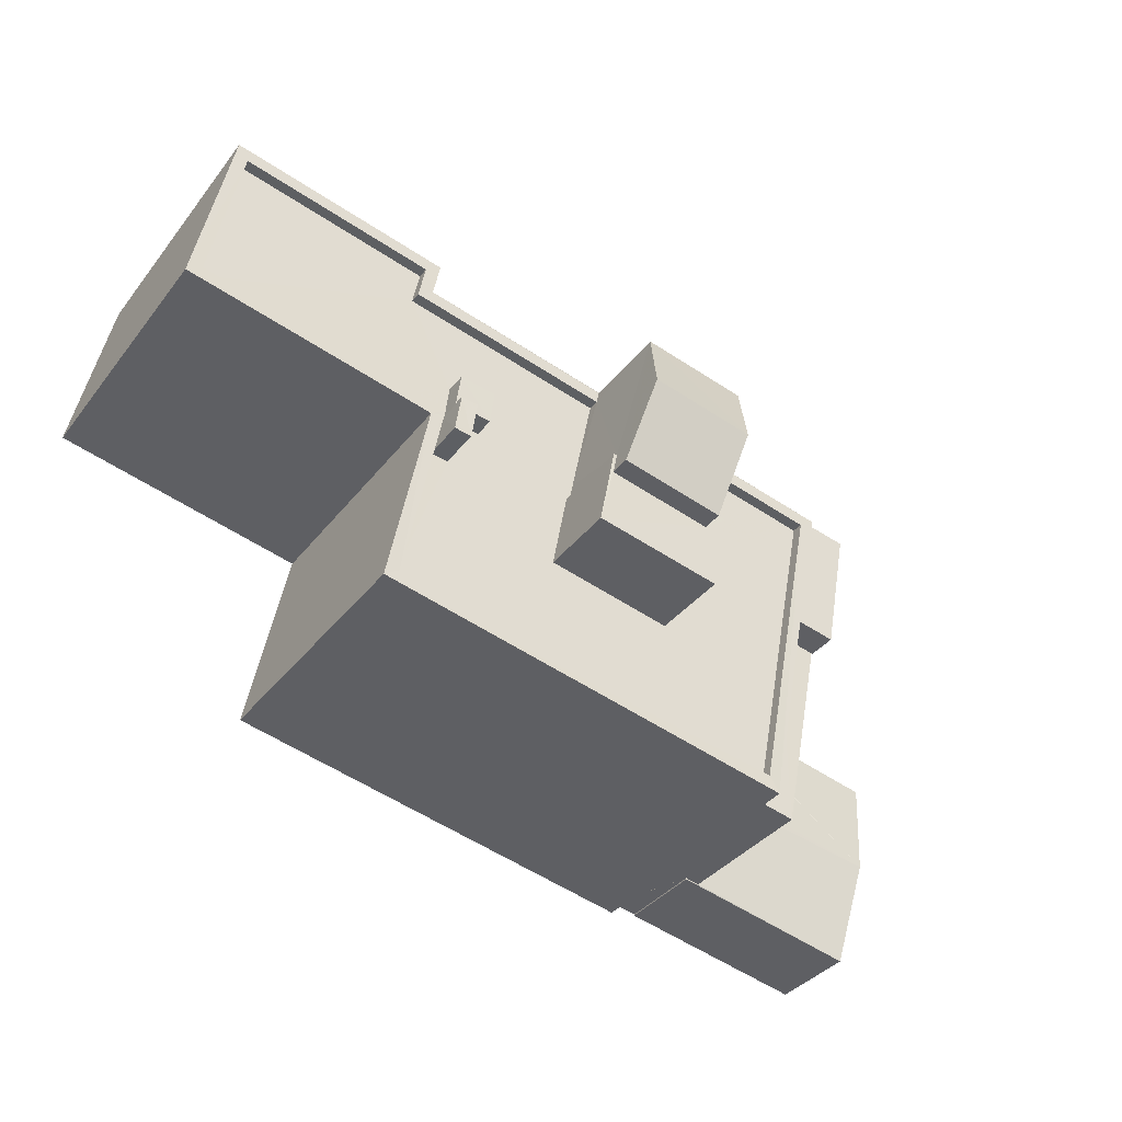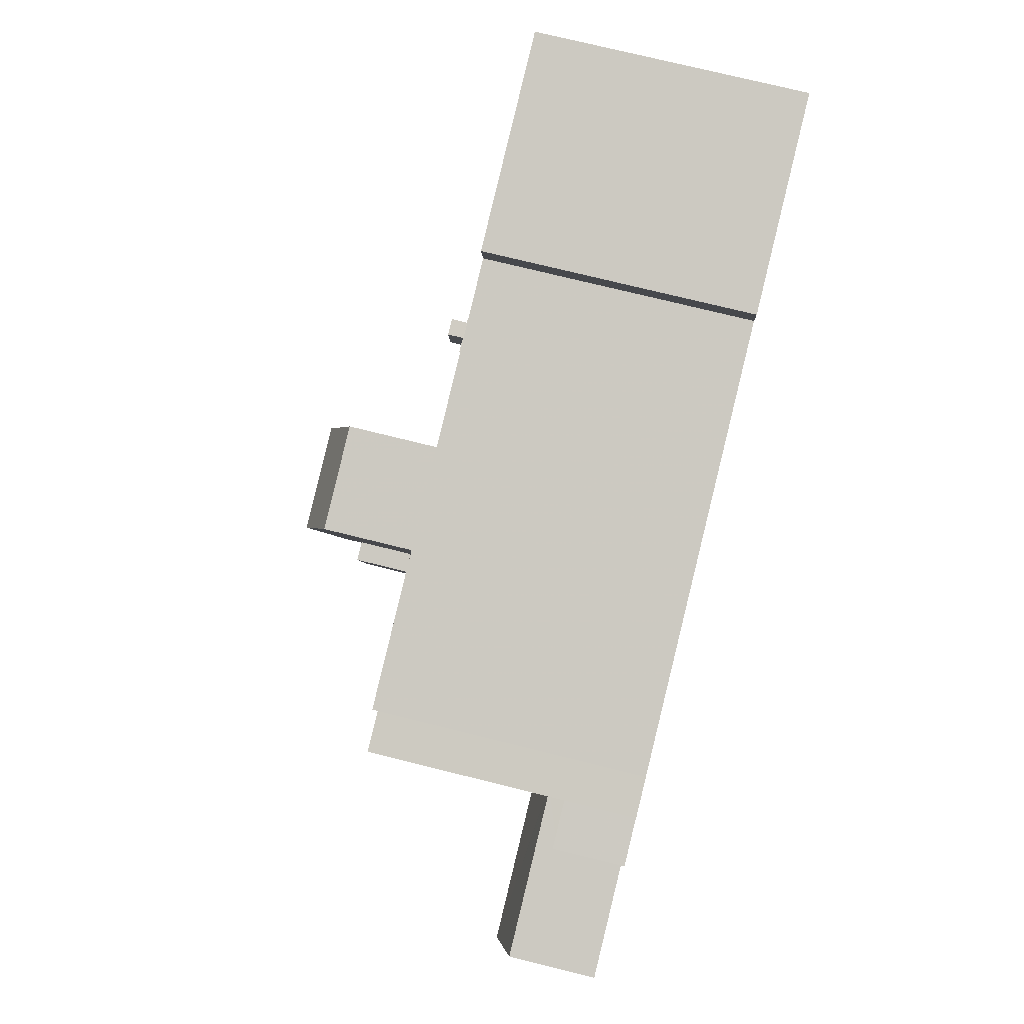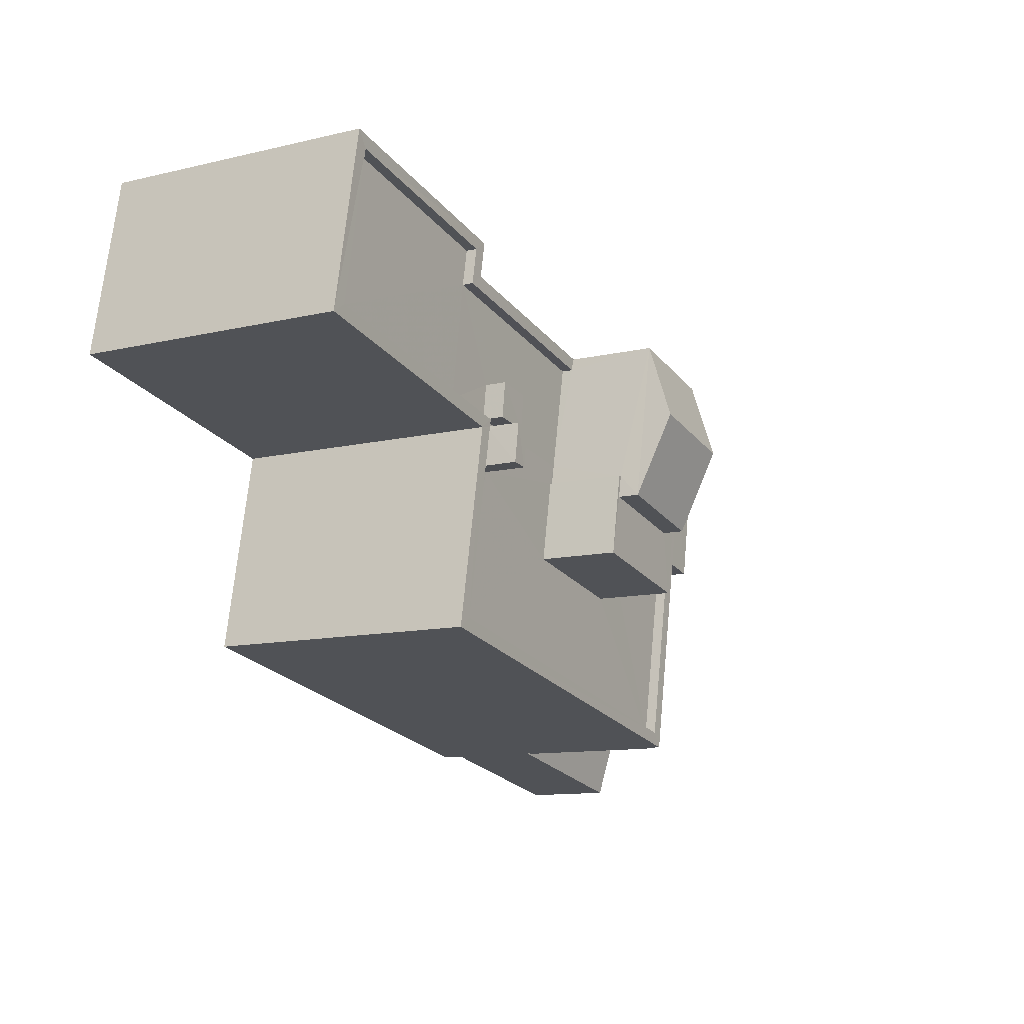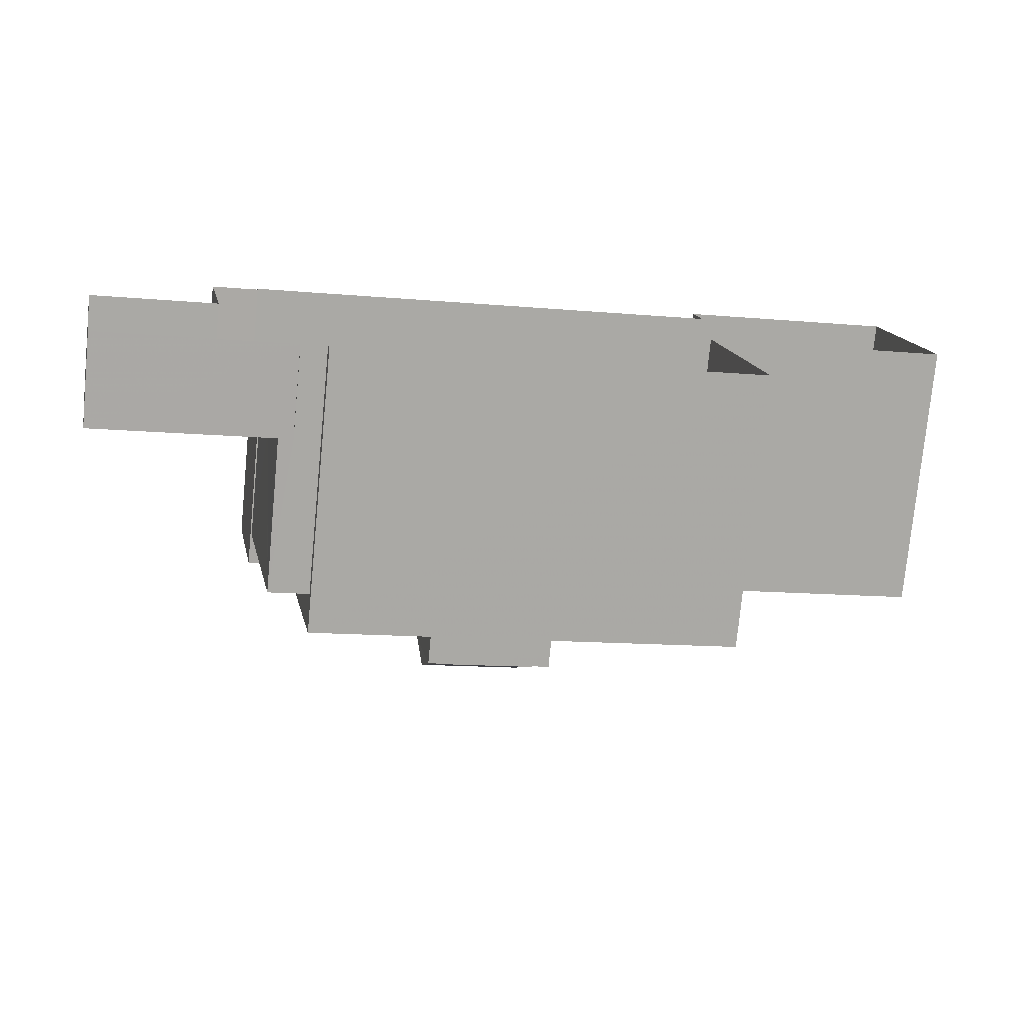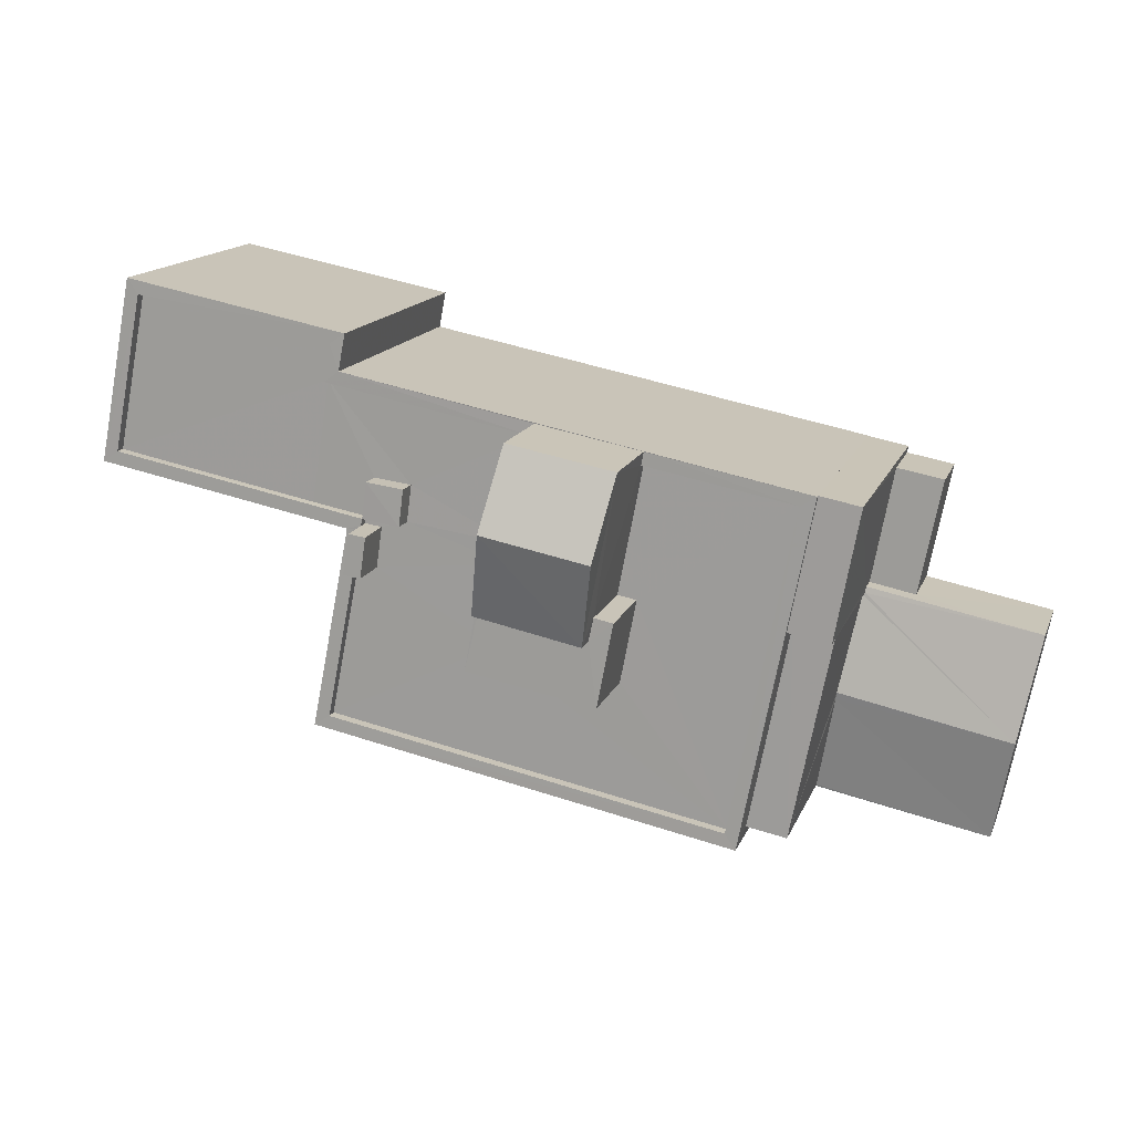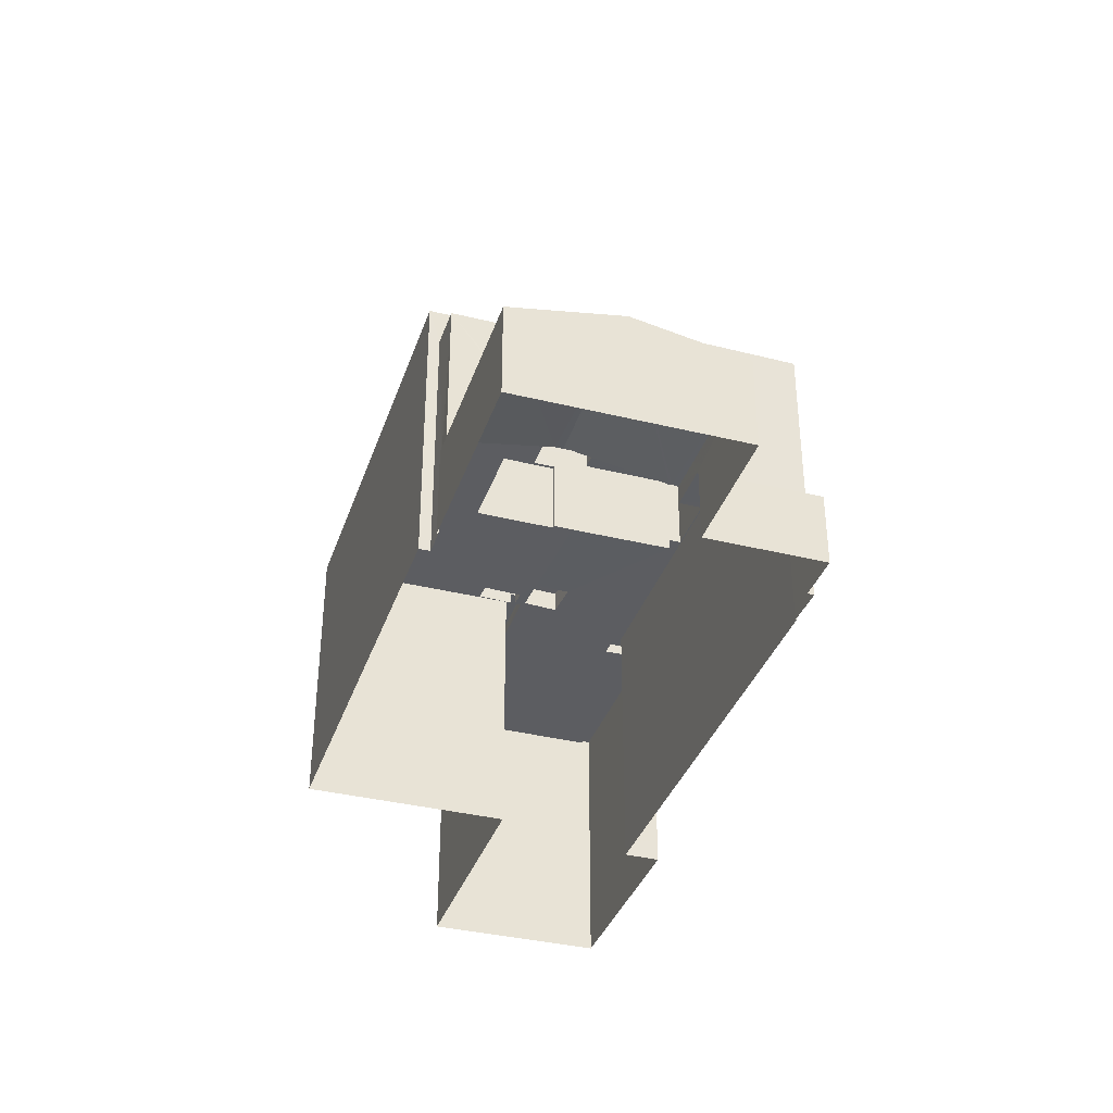
<metadata>
{"format":"obj","ext":"obj","renderer":"f3d","projection":"perspective","resolution":1024,"background":"white","views":[{"elev":-36.8,"azim":-32.9,"up":"+Y"},{"elev":75.1,"azim":103.9,"up":"+Y"},{"elev":-11.3,"azim":-60.1,"up":"+Y"},{"elev":-76.2,"azim":174.5,"up":"+Y"},{"elev":15.1,"azim":16.8,"up":"+Y"},{"elev":-36.3,"azim":61.1,"up":"+Z"}]}
</metadata>
<code>
v -8.909e+04 -9.976e+04 7.293
v -8.909e+04 -9.976e+04 7.293
v -8.91e+04 -9.976e+04 7.293
v -8.908e+04 -9.976e+04 7.292
v -8.908e+04 -9.977e+04 7.292
v -8.908e+04 -9.976e+04 7.292
v -8.908e+04 -9.976e+04 7.292
v -8.908e+04 -9.976e+04 7.292
v -8.908e+04 -9.976e+04 7.292
v -8.91e+04 -9.976e+04 7.293
v -8.908e+04 -9.977e+04 7.292
v -8.908e+04 -9.977e+04 7.293
v -8.909e+04 -9.977e+04 7.293
v -8.908e+04 -9.977e+04 7.293
v -8.909e+04 -9.977e+04 7.293
v -8.908e+04 -9.977e+04 7.293
v -8.908e+04 -9.977e+04 7.293
v -8.908e+04 -9.977e+04 7.293
v -8.908e+04 -9.977e+04 9.332
v -8.908e+04 -9.977e+04 9.339
v -8.908e+04 -9.977e+04 9.332
v -8.908e+04 -9.977e+04 9.338
v -8.908e+04 -9.977e+04 9.74
v -8.909e+04 -9.977e+04 15.56
v -8.909e+04 -9.976e+04 16.24
v -8.909e+04 -9.977e+04 15.56
v -8.909e+04 -9.977e+04 13.78
v -8.909e+04 -9.976e+04 13.78
v -8.909e+04 -9.977e+04 13.78
v -8.909e+04 -9.976e+04 13.78
v -8.909e+04 -9.977e+04 13.29
v -8.909e+04 -9.977e+04 13.29
v -8.909e+04 -9.976e+04 13.29
v -8.909e+04 -9.976e+04 13.29
v -8.91e+04 -9.976e+04 13.29
v -8.91e+04 -9.976e+04 13.29
v -8.909e+04 -9.977e+04 13.29
v -8.909e+04 -9.976e+04 13.29
v -8.909e+04 -9.977e+04 13.29
v -8.909e+04 -9.976e+04 13.29
v -8.909e+04 -9.976e+04 13.29
v -8.908e+04 -9.977e+04 12.74
v -8.908e+04 -9.977e+04 12.74
v -8.908e+04 -9.977e+04 12.74
v -8.908e+04 -9.977e+04 12.74
v -8.909e+04 -9.976e+04 15.56
v -8.909e+04 -9.977e+04 16.24
v -8.908e+04 -9.976e+04 15.56
v -8.908e+04 -9.977e+04 8.922
v -8.908e+04 -9.977e+04 8.922
v -8.908e+04 -9.976e+04 8.922
v -8.908e+04 -9.976e+04 8.922
v -8.908e+04 -9.977e+04 9.365
v -8.908e+04 -9.977e+04 9.772
v -8.908e+04 -9.977e+04 9.772
v -8.908e+04 -9.977e+04 9.332
v -8.908e+04 -9.977e+04 9.358
v -8.908e+04 -9.977e+04 9.332
v -8.908e+04 -9.977e+04 9.358
v -8.909e+04 -9.977e+04 13.54
v -8.909e+04 -9.977e+04 13.54
v -8.909e+04 -9.977e+04 13.54
v -8.909e+04 -9.977e+04 13.54
v -8.909e+04 -9.977e+04 13.54
v -8.908e+04 -9.976e+04 13.54
v -8.908e+04 -9.977e+04 13.54
v -8.908e+04 -9.976e+04 13.54
v -8.908e+04 -9.977e+04 13.54
v -8.909e+04 -9.977e+04 13.54
v -8.909e+04 -9.977e+04 13.54
v -8.908e+04 -9.976e+04 13.42
v -8.908e+04 -9.977e+04 13.42
v -8.908e+04 -9.976e+04 13.42
v -8.908e+04 -9.977e+04 13.42
v -8.909e+04 -9.977e+04 13.29
v -8.908e+04 -9.976e+04 13.29
v -8.908e+04 -9.976e+04 13.29
v -8.908e+04 -9.977e+04 13.29
v -8.909e+04 -9.977e+04 13.29
v -8.908e+04 -9.977e+04 13.29
v -8.909e+04 -9.977e+04 13.29
v -8.909e+04 -9.977e+04 13.29
v -8.909e+04 -9.977e+04 13.29
v -8.909e+04 -9.977e+04 13.29
v -8.909e+04 -9.977e+04 13.29
v -8.909e+04 -9.977e+04 13.29
v -8.909e+04 -9.977e+04 13.29
v -8.909e+04 -9.977e+04 13.29
v -8.909e+04 -9.977e+04 13.29
v -8.909e+04 -9.977e+04 13.29
v -8.909e+04 -9.977e+04 15.09
v -8.908e+04 -9.977e+04 15.09
v -8.909e+04 -9.977e+04 15.09
v -8.909e+04 -9.977e+04 15.09
v -8.909e+04 -9.977e+04 15.09
v -8.909e+04 -9.977e+04 15.09
v -8.909e+04 -9.977e+04 15.09
v -8.909e+04 -9.977e+04 15.09
v -8.908e+04 -9.976e+04 13.54
v -8.908e+04 -9.976e+04 13.54
v -8.91e+04 -9.976e+04 13.54
v -8.91e+04 -9.976e+04 13.54
v -8.909e+04 -9.976e+04 13.54
v -8.909e+04 -9.976e+04 13.54
v -8.909e+04 -9.976e+04 13.54
v -8.909e+04 -9.976e+04 13.54
v -8.91e+04 -9.976e+04 13.54
v -8.91e+04 -9.976e+04 13.54
v -8.909e+04 -9.976e+04 13.54
v -8.909e+04 -9.976e+04 13.54
v -8.909e+04 -9.977e+04 14.26
v -8.909e+04 -9.977e+04 14.26
v -8.909e+04 -9.977e+04 14.26
v -8.909e+04 -9.977e+04 14.26
v -8.908e+04 -9.977e+04 9.332
f 1 2 3
f 4 5 6
f 7 8 6
f 7 2 9
f 2 10 3
f 11 12 5
f 13 10 2
f 14 15 13
f 16 15 14
f 17 12 18
f 5 17 14
f 5 7 6
f 2 7 13
f 5 12 17
f 14 13 7
f 5 14 7
f 19 20 21
f 21 20 22
f 23 20 19
f 24 25 26
f 27 28 29
f 27 30 28
f 31 32 33
f 31 34 35
f 36 35 34
f 37 38 39
f 40 38 37
f 36 34 41
f 34 33 38
f 34 38 40
f 34 31 33
f 42 43 44
f 42 45 43
f 46 47 48
f 49 50 51
f 52 49 51
f 47 25 24
f 53 54 55
f 56 57 55
f 55 57 53
f 56 58 57
f 53 57 59
f 60 61 62
f 61 63 64
f 65 66 67
f 63 66 68
f 60 62 69
f 68 66 65
f 62 61 70
f 64 63 68
f 70 61 64
f 25 47 46
f 23 55 54
f 23 19 55
f 71 72 73
f 71 74 72
f 31 75 32
f 76 77 78
f 39 32 79
f 76 78 80
f 81 82 83
f 84 82 80
f 37 39 85
f 77 86 78
f 32 75 87
f 32 87 79
f 37 85 88
f 39 79 89
f 83 82 89
f 85 89 84
f 90 84 80
f 78 90 80
f 89 82 84
f 85 39 89
f 91 92 93
f 92 91 94
f 94 91 95
f 96 97 98
f 95 97 96
f 91 97 95
f 65 67 99
f 65 99 100
f 61 101 102
f 103 104 105
f 67 103 106
f 104 107 108
f 60 101 61
f 108 107 102
f 109 106 103
f 109 103 110
f 67 106 99
f 101 108 102
f 105 110 103
f 108 105 104
f 111 112 113
f 114 111 113
f 47 24 48
f 61 13 15
f 63 61 15
f 32 28 33
f 32 29 28
f 66 15 16
f 66 63 15
f 17 115 14
f 20 43 22
f 14 115 22
f 14 22 45
f 22 43 45
f 77 76 65
f 100 77 65
f 59 44 53
f 43 20 23
f 43 54 44
f 53 44 54
f 54 43 23
f 69 75 60
f 69 87 75
f 105 41 34
f 110 105 34
f 67 9 2
f 103 67 2
f 94 95 84
f 90 94 84
f 84 96 85
f 84 95 96
f 7 73 8
f 7 71 73
f 97 26 98
f 37 88 98
f 40 37 109
f 98 26 46
f 109 46 106
f 109 37 98
f 109 98 46
f 79 113 89
f 79 114 113
f 64 80 82
f 64 68 80
f 55 19 56
f 101 35 36
f 108 101 36
f 89 112 83
f 89 113 112
f 17 18 21
f 115 17 21
f 81 83 70
f 62 70 111
f 111 70 112
f 70 83 112
f 38 27 39
f 38 30 27
f 35 101 31
f 31 60 75
f 31 101 60
f 81 64 82
f 81 70 64
f 105 36 41
f 105 108 36
f 107 3 10
f 102 107 10
f 14 45 16
f 66 16 45
f 66 74 67
f 9 71 7
f 67 71 9
f 45 42 74
f 74 71 67
f 66 45 74
f 5 4 51
f 50 5 51
f 115 21 22
f 59 57 44
f 57 72 44
f 44 74 42
f 44 72 74
f 72 57 58
f 73 72 58
f 73 52 8
f 58 49 52
f 8 52 6
f 73 58 52
f 103 2 1
f 104 103 1
f 56 12 11
f 56 19 12
f 6 51 4
f 6 52 51
f 28 30 38
f 33 28 38
f 92 94 90
f 78 92 90
f 49 58 50
f 5 50 11
f 11 50 56
f 50 58 56
f 93 92 78
f 86 93 78
f 40 110 34
f 40 109 110
f 85 96 98
f 88 85 98
f 65 76 80
f 68 65 80
f 27 29 32
f 39 27 32
f 106 46 48
f 99 106 48
f 97 24 26
f 97 91 24
f 107 1 3
f 107 104 1
f 79 69 114
f 114 69 111
f 79 87 69
f 111 69 62
f 25 46 26
f 19 18 12
f 19 21 18
f 61 10 13
f 61 102 10
f 24 93 48
f 99 48 100
f 24 91 93
f 77 100 86
f 100 93 86
f 48 93 100

</code>
